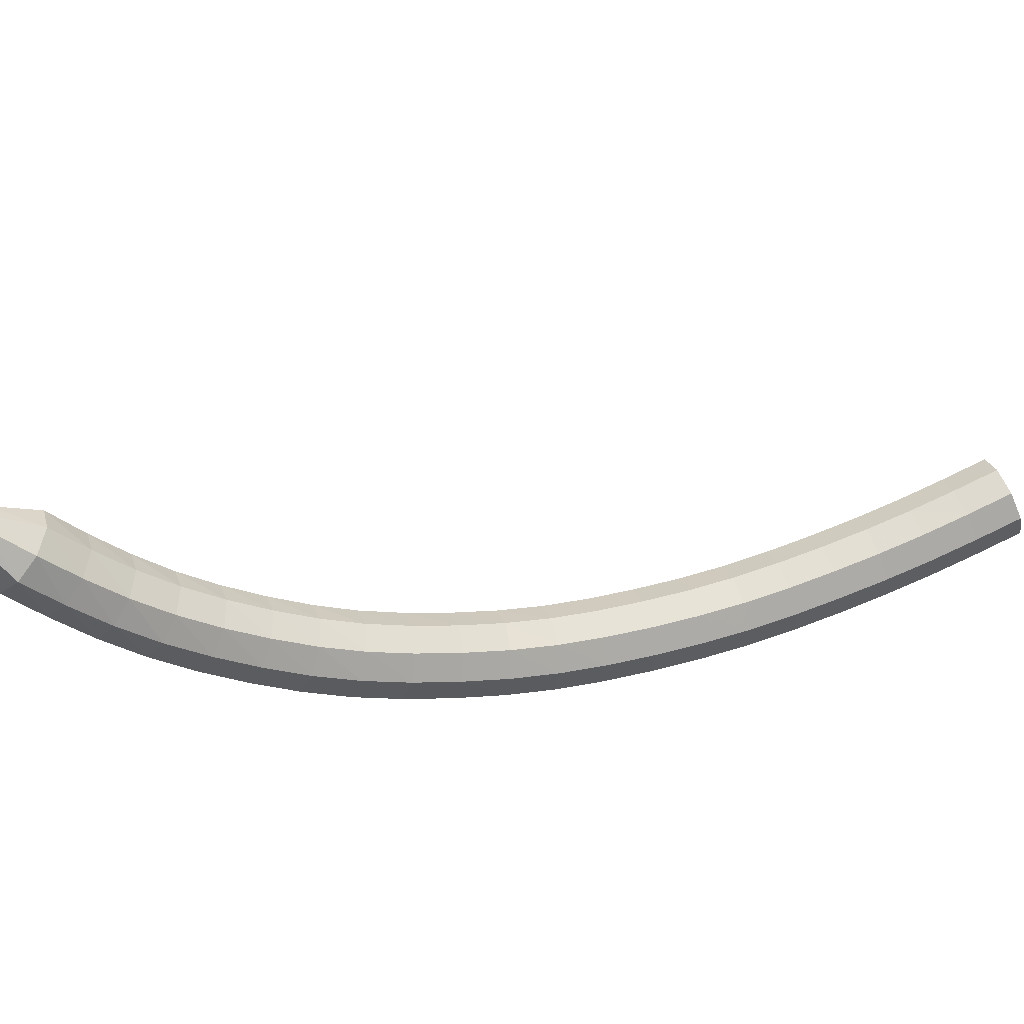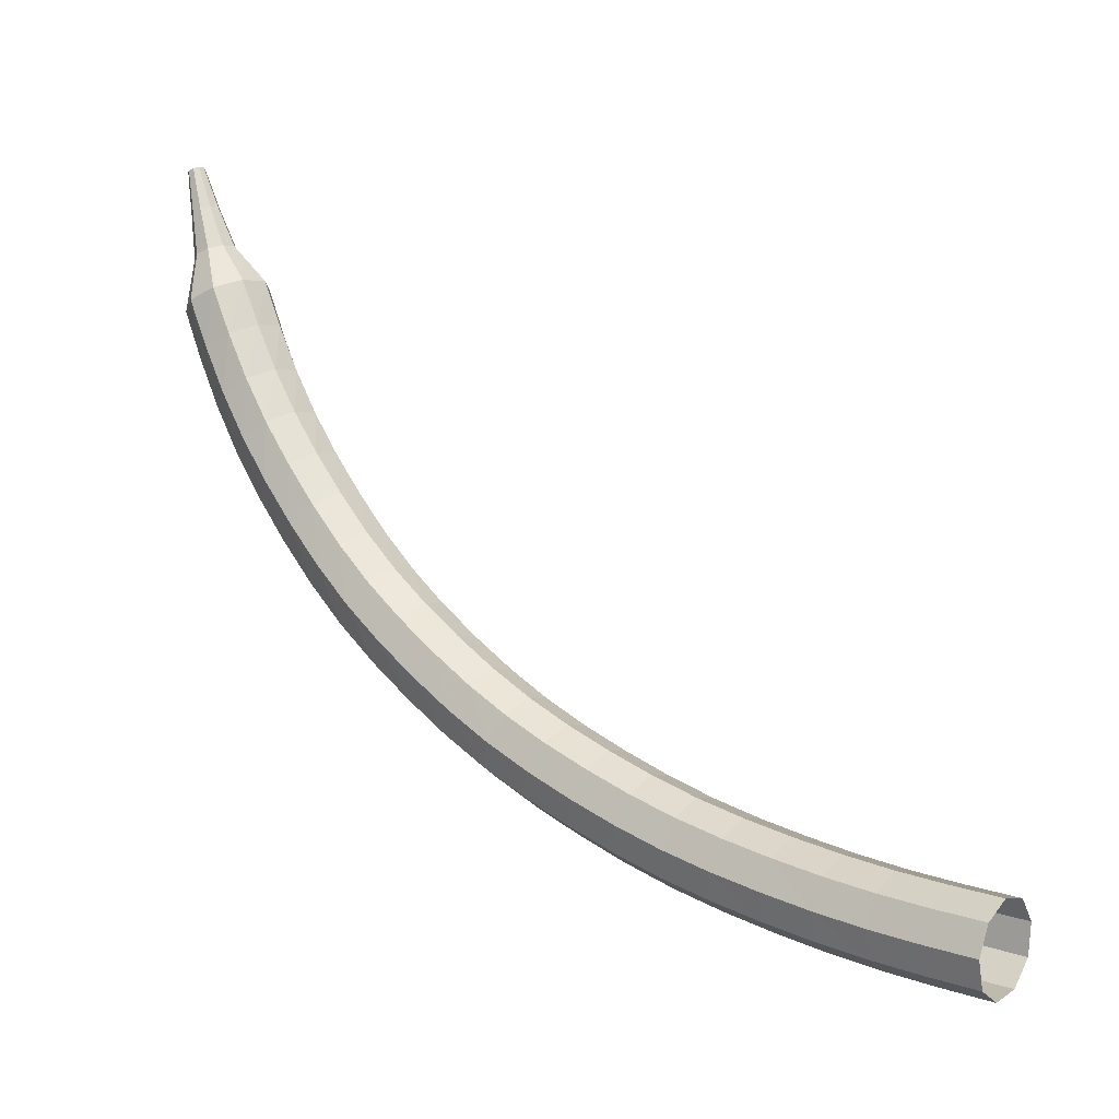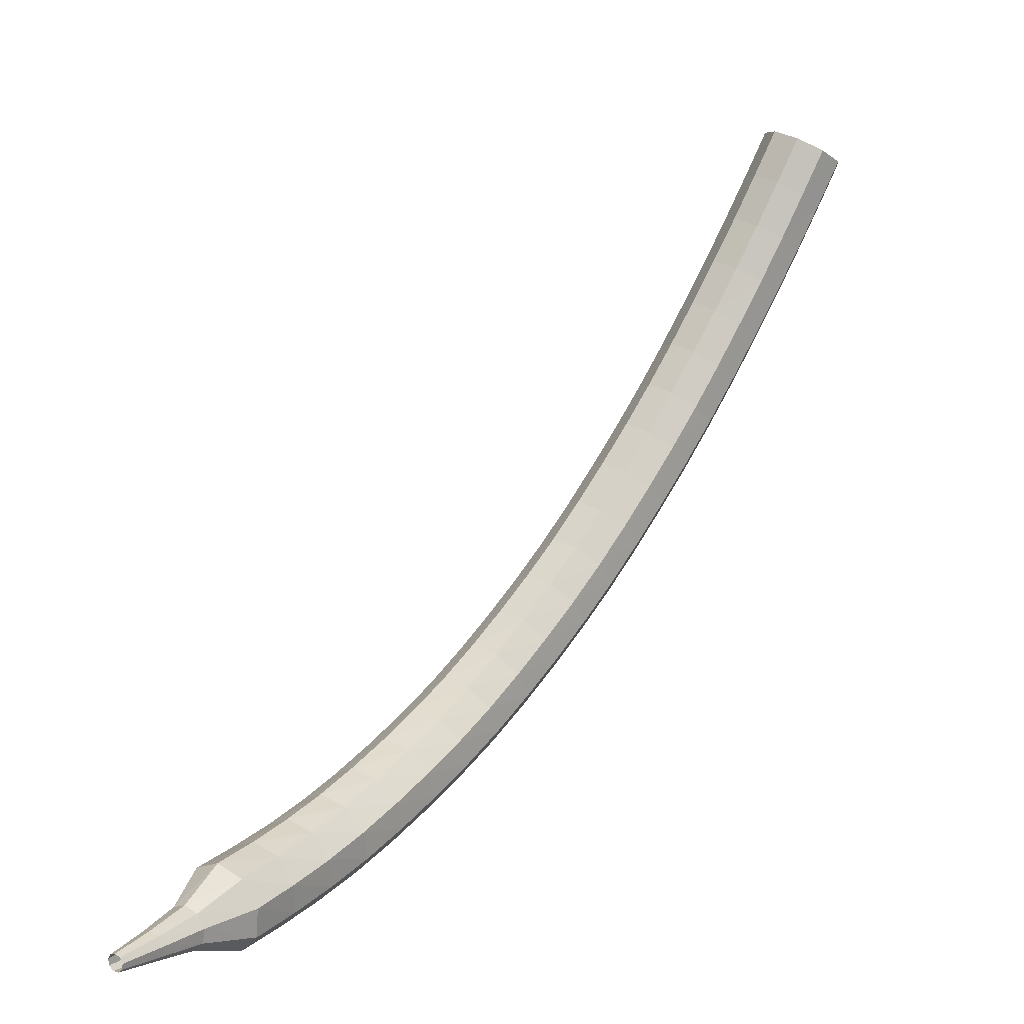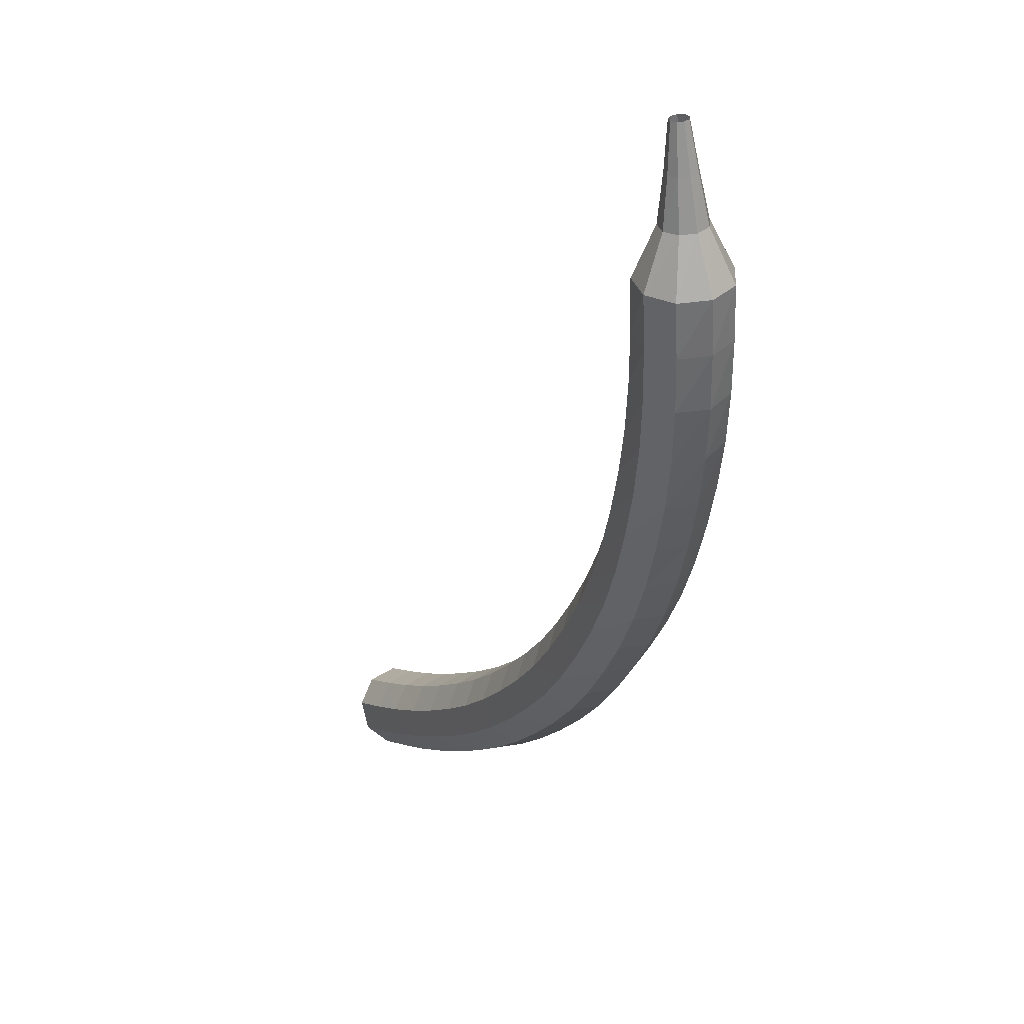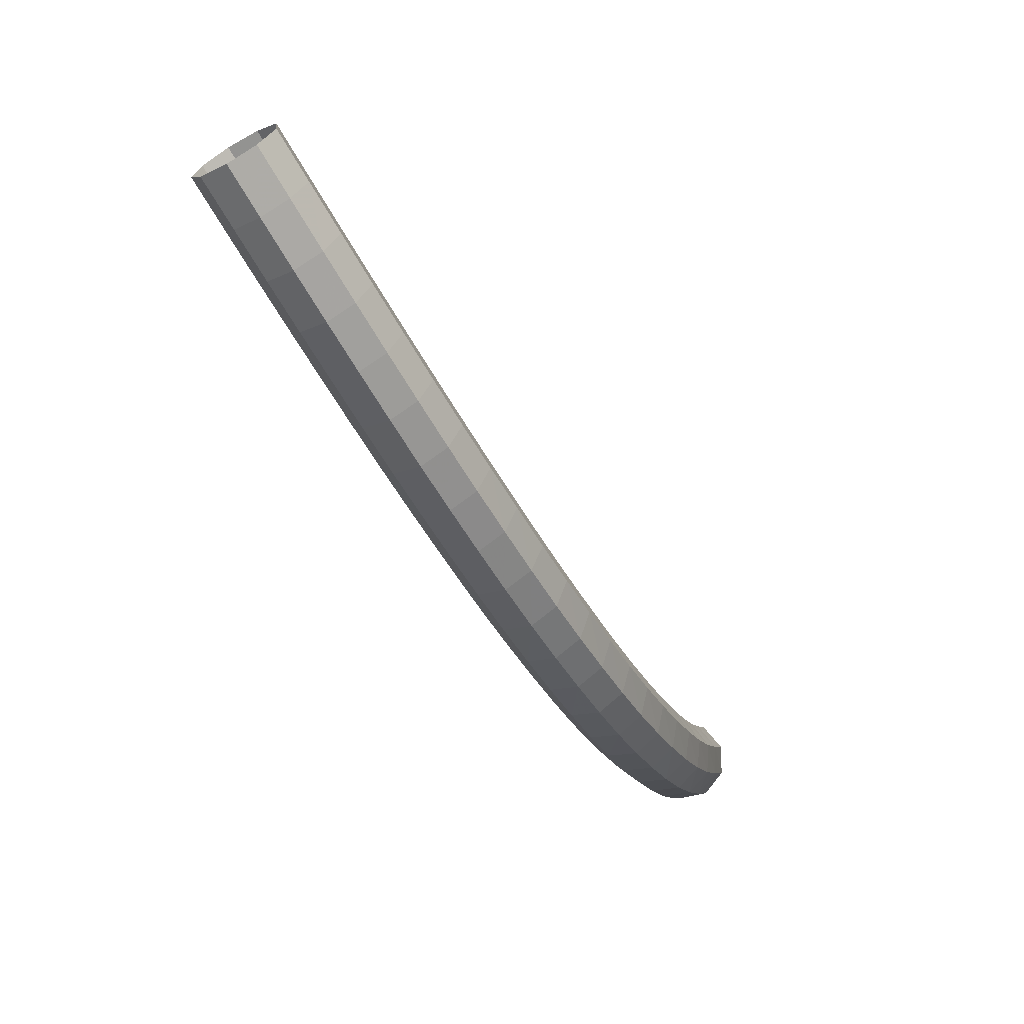
<metadata>
{"format":"obj","ext":"obj","renderer":"f3d","projection":"perspective","resolution":1024,"background":"white","views":[{"elev":54.6,"azim":38.2,"up":"+Z"},{"elev":30.5,"azim":98.2,"up":"+Z"},{"elev":78.1,"azim":-3.3,"up":"+Z"},{"elev":-11.4,"azim":-54.6,"up":"+Z"},{"elev":17.6,"azim":151.7,"up":"+Y"}]}
</metadata>
<code>
g tube1
v 120.6 127.1 104.6
v 120.9 127.1 103.8
v 121.6 126.8 103.4
v 122.3 126.4 103.5
v 122.7 126 104.2
v 122.7 125.9 105
v 122.1 126 105.6
v 121.4 126.4 105.8
v 120.8 126.8 105.4
v 120.6 127.1 104.6
v 119.9 125.8 104.3
v 120.2 125.8 103.5
v 120.9 125.5 103.1
v 121.6 125.1 103.2
v 122.1 124.7 103.9
v 122 124.6 104.7
v 121.4 124.7 105.4
v 120.7 125.1 105.5
v 120.1 125.5 105.1
v 119.9 125.8 104.3
v 119.2 124.5 104.1
v 119.5 124.5 103.3
v 120.2 124.2 102.8
v 120.9 123.8 103
v 121.3 123.4 103.6
v 121.3 123.3 104.5
v 120.7 123.5 105.1
v 120 123.9 105.3
v 119.4 124.3 104.9
v 119.2 124.5 104.1
v 118.5 123.3 103.9
v 118.8 123.2 103.1
v 119.4 122.9 102.6
v 120.2 122.4 102.8
v 120.6 122.1 103.4
v 120.5 122 104.3
v 120 122.2 104.9
v 119.3 122.6 105.1
v 118.7 123 104.7
v 118.5 123.3 103.9
v 117.7 122 103.7
v 118 121.9 102.9
v 118.7 121.6 102.5
v 119.4 121.1 102.6
v 119.8 120.8 103.3
v 119.8 120.7 104.1
v 119.3 121 104.8
v 118.6 121.4 104.9
v 117.9 121.8 104.5
v 117.7 122 103.7
v 117 120.8 103.6
v 117.3 120.6 102.8
v 117.9 120.3 102.4
v 118.6 119.8 102.5
v 119.1 119.5 103.2
v 119 119.5 104
v 118.6 119.7 104.7
v 117.8 120.2 104.8
v 117.2 120.6 104.4
v 117 120.8 103.6
v 116.2 119.5 103.6
v 116.5 119.4 102.7
v 117.1 119 102.3
v 117.8 118.5 102.5
v 118.3 118.2 103.1
v 118.3 118.2 104
v 117.8 118.5 104.6
v 117.1 118.9 104.8
v 116.5 119.3 104.4
v 116.2 119.5 103.6
v 115.4 118.3 103.6
v 115.7 118.1 102.8
v 116.3 117.7 102.3
v 117 117.2 102.5
v 117.4 116.9 103.1
v 117.5 117 104
v 117 117.3 104.7
v 116.3 117.8 104.8
v 115.7 118.2 104.4
v 115.4 118.3 103.6
v 114.6 117.1 103.7
v 114.8 116.9 102.9
v 115.4 116.4 102.4
v 116.1 116 102.6
v 116.6 115.7 103.2
v 116.6 115.7 104.1
v 116.2 116.1 104.7
v 115.5 116.6 104.9
v 114.9 117 104.5
v 114.6 117.1 103.7
v 113.8 115.9 103.8
v 114 115.6 103
v 114.5 115.2 102.6
v 115.2 114.7 102.7
v 115.7 114.4 103.4
v 115.8 114.5 104.2
v 115.4 114.9 104.9
v 114.7 115.4 105
v 114.1 115.8 104.6
v 113.8 115.9 103.8
v 112.9 114.7 104
v 113.1 114.4 103.2
v 113.6 113.9 102.8
v 114.3 113.5 102.9
v 114.8 113.2 103.6
v 114.9 113.3 104.4
v 114.6 113.8 105.1
v 113.9 114.3 105.2
v 113.3 114.7 104.8
v 112.9 114.7 104
v 112.1 113.6 104.3
v 112.2 113.3 103.5
v 112.7 112.7 103.1
v 113.4 112.3 103.2
v 113.9 112 103.9
v 114 112.2 104.7
v 113.7 112.6 105.4
v 113.1 113.2 105.5
v 112.4 113.6 105.1
v 112.1 113.6 104.3
v 111.2 112.5 104.7
v 111.3 112.2 103.9
v 111.8 111.6 103.5
v 112.5 111.1 103.6
v 113 110.9 104.3
v 113.2 111.1 105.1
v 112.8 111.6 105.7
v 112.2 112.1 105.9
v 111.6 112.5 105.4
v 111.2 112.5 104.7
v 110.3 111.5 105.1
v 110.4 111.1 104.3
v 110.8 110.5 103.9
v 111.5 110 104.1
v 112.1 109.8 104.7
v 112.2 110 105.5
v 112 110.5 106.1
v 111.4 111.1 106.3
v 110.7 111.5 105.9
v 110.3 111.5 105.1
v 109.4 110.5 105.6
v 109.4 110 104.9
v 109.9 109.4 104.5
v 110.5 108.9 104.6
v 111.1 108.7 105.2
v 111.3 108.9 106
v 111.1 109.5 106.6
v 110.5 110.1 106.8
v 109.8 110.5 106.4
v 109.4 110.5 105.6
v 108.5 109.5 106.2
v 108.5 109.1 105.5
v 108.9 108.4 105.1
v 109.5 107.9 105.2
v 110.1 107.7 105.8
v 110.4 108 106.6
v 110.2 108.5 107.2
v 109.6 109.2 107.3
v 109 109.6 106.9
v 108.5 109.5 106.2
v 107.6 108.6 106.9
v 107.5 108.2 106.2
v 107.9 107.5 105.8
v 108.5 106.9 106
v 109.1 106.7 106.5
v 109.5 107 107.3
v 109.3 107.6 107.8
v 108.8 108.3 108
v 108.1 108.7 107.6
v 107.6 108.6 106.9
v 106.7 107.8 107.6
v 106.6 107.3 107
v 106.9 106.6 106.6
v 107.5 106 106.7
v 108.2 105.8 107.3
v 108.5 106.1 108
v 108.4 106.8 108.6
v 107.9 107.5 108.7
v 107.2 107.9 108.3
v 106.7 107.8 107.6
v 105.8 107 108.5
v 105.7 106.5 107.8
v 105.9 105.8 107.5
v 106.5 105.2 107.6
v 107.2 105 108.1
v 107.6 105.3 108.8
v 107.5 106 109.3
v 107 106.7 109.5
v 106.4 107.1 109.1
v 105.8 107 108.5
v 105 106.4 109.3
v 104.7 105.8 108.7
v 105 105.1 108.4
v 105.5 104.5 108.5
v 106.2 104.3 109
v 106.6 104.6 109.7
v 106.6 105.3 110.2
v 106.2 106 110.3
v 105.5 106.4 110
v 105 106.4 109.3
v 104.1 105.7 110.3
v 103.8 105.2 109.7
v 104 104.4 109.4
v 104.6 103.8 109.5
v 105.2 103.6 110
v 105.7 103.9 110.6
v 105.7 104.6 111.1
v 105.3 105.4 111.2
v 104.7 105.8 110.9
v 104.1 105.7 110.3
v 103.2 105.2 111.3
v 102.9 104.6 110.7
v 103.1 103.9 110.4
v 103.6 103.2 110.5
v 104.3 103 111
v 104.8 103.3 111.6
v 104.9 104 112.1
v 104.5 104.8 112.2
v 103.9 105.2 111.9
v 103.2 105.2 111.3
v 102.7 104.2 112.3
v 102.6 103.9 112
v 102.6 103.5 111.8
v 102.9 103.1 111.9
v 103.2 103 112.1
v 103.5 103.2 112.4
v 103.5 103.5 112.6
v 103.4 103.9 112.7
v 103.1 104.2 112.5
v 102.7 104.2 112.3
v 102.1 103.5 113.2
v 101.9 103.4 113
v 102 103.1 112.9
v 102.1 102.9 113
v 102.4 102.8 113.1
v 102.6 102.9 113.3
v 102.6 103.1 113.4
v 102.5 103.4 113.5
v 102.3 103.5 113.4
v 102.1 103.5 113.2
v 101.4 103 114.1
v 101.3 102.9 114
v 101.3 102.7 114
v 101.4 102.6 114
v 101.6 102.5 114.1
v 101.7 102.6 114.2
v 101.7 102.7 114.3
v 101.7 102.9 114.3
v 101.5 103 114.2
v 101.4 103 114.1
f 1 2 12
f 12 11 1
f 2 3 13
f 13 12 2
f 3 4 14
f 14 13 3
f 4 5 15
f 15 14 4
f 5 6 16
f 16 15 5
f 6 7 17
f 17 16 6
f 7 8 18
f 18 17 7
f 8 9 19
f 19 18 8
f 9 10 20
f 20 19 9
f 11 12 22
f 22 21 11
f 12 13 23
f 23 22 12
f 13 14 24
f 24 23 13
f 14 15 25
f 25 24 14
f 15 16 26
f 26 25 15
f 16 17 27
f 27 26 16
f 17 18 28
f 28 27 17
f 18 19 29
f 29 28 18
f 19 20 30
f 30 29 19
f 21 22 32
f 32 31 21
f 22 23 33
f 33 32 22
f 23 24 34
f 34 33 23
f 24 25 35
f 35 34 24
f 25 26 36
f 36 35 25
f 26 27 37
f 37 36 26
f 27 28 38
f 38 37 27
f 28 29 39
f 39 38 28
f 29 30 40
f 40 39 29
f 31 32 42
f 42 41 31
f 32 33 43
f 43 42 32
f 33 34 44
f 44 43 33
f 34 35 45
f 45 44 34
f 35 36 46
f 46 45 35
f 36 37 47
f 47 46 36
f 37 38 48
f 48 47 37
f 38 39 49
f 49 48 38
f 39 40 50
f 50 49 39
f 41 42 52
f 52 51 41
f 42 43 53
f 53 52 42
f 43 44 54
f 54 53 43
f 44 45 55
f 55 54 44
f 45 46 56
f 56 55 45
f 46 47 57
f 57 56 46
f 47 48 58
f 58 57 47
f 48 49 59
f 59 58 48
f 49 50 60
f 60 59 49
f 51 52 62
f 62 61 51
f 52 53 63
f 63 62 52
f 53 54 64
f 64 63 53
f 54 55 65
f 65 64 54
f 55 56 66
f 66 65 55
f 56 57 67
f 67 66 56
f 57 58 68
f 68 67 57
f 58 59 69
f 69 68 58
f 59 60 70
f 70 69 59
f 61 62 72
f 72 71 61
f 62 63 73
f 73 72 62
f 63 64 74
f 74 73 63
f 64 65 75
f 75 74 64
f 65 66 76
f 76 75 65
f 66 67 77
f 77 76 66
f 67 68 78
f 78 77 67
f 68 69 79
f 79 78 68
f 69 70 80
f 80 79 69
f 71 72 82
f 82 81 71
f 72 73 83
f 83 82 72
f 73 74 84
f 84 83 73
f 74 75 85
f 85 84 74
f 75 76 86
f 86 85 75
f 76 77 87
f 87 86 76
f 77 78 88
f 88 87 77
f 78 79 89
f 89 88 78
f 79 80 90
f 90 89 79
f 81 82 92
f 92 91 81
f 82 83 93
f 93 92 82
f 83 84 94
f 94 93 83
f 84 85 95
f 95 94 84
f 85 86 96
f 96 95 85
f 86 87 97
f 97 96 86
f 87 88 98
f 98 97 87
f 88 89 99
f 99 98 88
f 89 90 100
f 100 99 89
f 91 92 102
f 102 101 91
f 92 93 103
f 103 102 92
f 93 94 104
f 104 103 93
f 94 95 105
f 105 104 94
f 95 96 106
f 106 105 95
f 96 97 107
f 107 106 96
f 97 98 108
f 108 107 97
f 98 99 109
f 109 108 98
f 99 100 110
f 110 109 99
f 101 102 112
f 112 111 101
f 102 103 113
f 113 112 102
f 103 104 114
f 114 113 103
f 104 105 115
f 115 114 104
f 105 106 116
f 116 115 105
f 106 107 117
f 117 116 106
f 107 108 118
f 118 117 107
f 108 109 119
f 119 118 108
f 109 110 120
f 120 119 109
f 111 112 122
f 122 121 111
f 112 113 123
f 123 122 112
f 113 114 124
f 124 123 113
f 114 115 125
f 125 124 114
f 115 116 126
f 126 125 115
f 116 117 127
f 127 126 116
f 117 118 128
f 128 127 117
f 118 119 129
f 129 128 118
f 119 120 130
f 130 129 119
f 121 122 132
f 132 131 121
f 122 123 133
f 133 132 122
f 123 124 134
f 134 133 123
f 124 125 135
f 135 134 124
f 125 126 136
f 136 135 125
f 126 127 137
f 137 136 126
f 127 128 138
f 138 137 127
f 128 129 139
f 139 138 128
f 129 130 140
f 140 139 129
f 131 132 142
f 142 141 131
f 132 133 143
f 143 142 132
f 133 134 144
f 144 143 133
f 134 135 145
f 145 144 134
f 135 136 146
f 146 145 135
f 136 137 147
f 147 146 136
f 137 138 148
f 148 147 137
f 138 139 149
f 149 148 138
f 139 140 150
f 150 149 139
f 141 142 152
f 152 151 141
f 142 143 153
f 153 152 142
f 143 144 154
f 154 153 143
f 144 145 155
f 155 154 144
f 145 146 156
f 156 155 145
f 146 147 157
f 157 156 146
f 147 148 158
f 158 157 147
f 148 149 159
f 159 158 148
f 149 150 160
f 160 159 149
f 151 152 162
f 162 161 151
f 152 153 163
f 163 162 152
f 153 154 164
f 164 163 153
f 154 155 165
f 165 164 154
f 155 156 166
f 166 165 155
f 156 157 167
f 167 166 156
f 157 158 168
f 168 167 157
f 158 159 169
f 169 168 158
f 159 160 170
f 170 169 159
f 161 162 172
f 172 171 161
f 162 163 173
f 173 172 162
f 163 164 174
f 174 173 163
f 164 165 175
f 175 174 164
f 165 166 176
f 176 175 165
f 166 167 177
f 177 176 166
f 167 168 178
f 178 177 167
f 168 169 179
f 179 178 168
f 169 170 180
f 180 179 169
f 171 172 182
f 182 181 171
f 172 173 183
f 183 182 172
f 173 174 184
f 184 183 173
f 174 175 185
f 185 184 174
f 175 176 186
f 186 185 175
f 176 177 187
f 187 186 176
f 177 178 188
f 188 187 177
f 178 179 189
f 189 188 178
f 179 180 190
f 190 189 179
f 181 182 192
f 192 191 181
f 182 183 193
f 193 192 182
f 183 184 194
f 194 193 183
f 184 185 195
f 195 194 184
f 185 186 196
f 196 195 185
f 186 187 197
f 197 196 186
f 187 188 198
f 198 197 187
f 188 189 199
f 199 198 188
f 189 190 200
f 200 199 189
f 191 192 202
f 202 201 191
f 192 193 203
f 203 202 192
f 193 194 204
f 204 203 193
f 194 195 205
f 205 204 194
f 195 196 206
f 206 205 195
f 196 197 207
f 207 206 196
f 197 198 208
f 208 207 197
f 198 199 209
f 209 208 198
f 199 200 210
f 210 209 199
f 201 202 212
f 212 211 201
f 202 203 213
f 213 212 202
f 203 204 214
f 214 213 203
f 204 205 215
f 215 214 204
f 205 206 216
f 216 215 205
f 206 207 217
f 217 216 206
f 207 208 218
f 218 217 207
f 208 209 219
f 219 218 208
f 209 210 220
f 220 219 209
f 211 212 222
f 222 221 211
f 212 213 223
f 223 222 212
f 213 214 224
f 224 223 213
f 214 215 225
f 225 224 214
f 215 216 226
f 226 225 215
f 216 217 227
f 227 226 216
f 217 218 228
f 228 227 217
f 218 219 229
f 229 228 218
f 219 220 230
f 230 229 219
f 221 222 232
f 232 231 221
f 222 223 233
f 233 232 222
f 223 224 234
f 234 233 223
f 224 225 235
f 235 234 224
f 225 226 236
f 236 235 225
f 226 227 237
f 237 236 226
f 227 228 238
f 238 237 227
f 228 229 239
f 239 238 228
f 229 230 240
f 240 239 229
f 231 232 242
f 242 241 231
f 232 233 243
f 243 242 232
f 233 234 244
f 244 243 233
f 234 235 245
f 245 244 234
f 235 236 246
f 246 245 235
f 236 237 247
f 247 246 236
f 237 238 248
f 248 247 237
f 238 239 249
f 249 248 238
f 239 240 250
f 250 249 239
g

</code>
